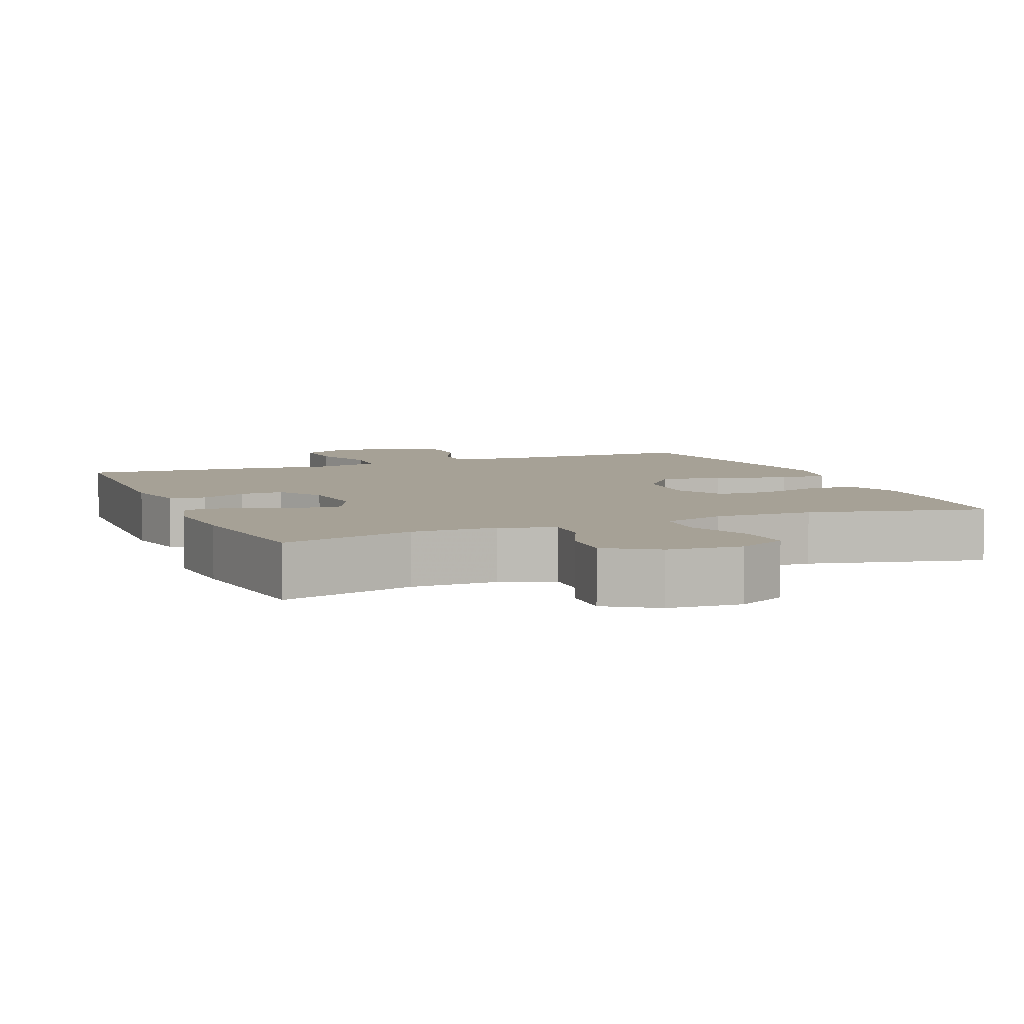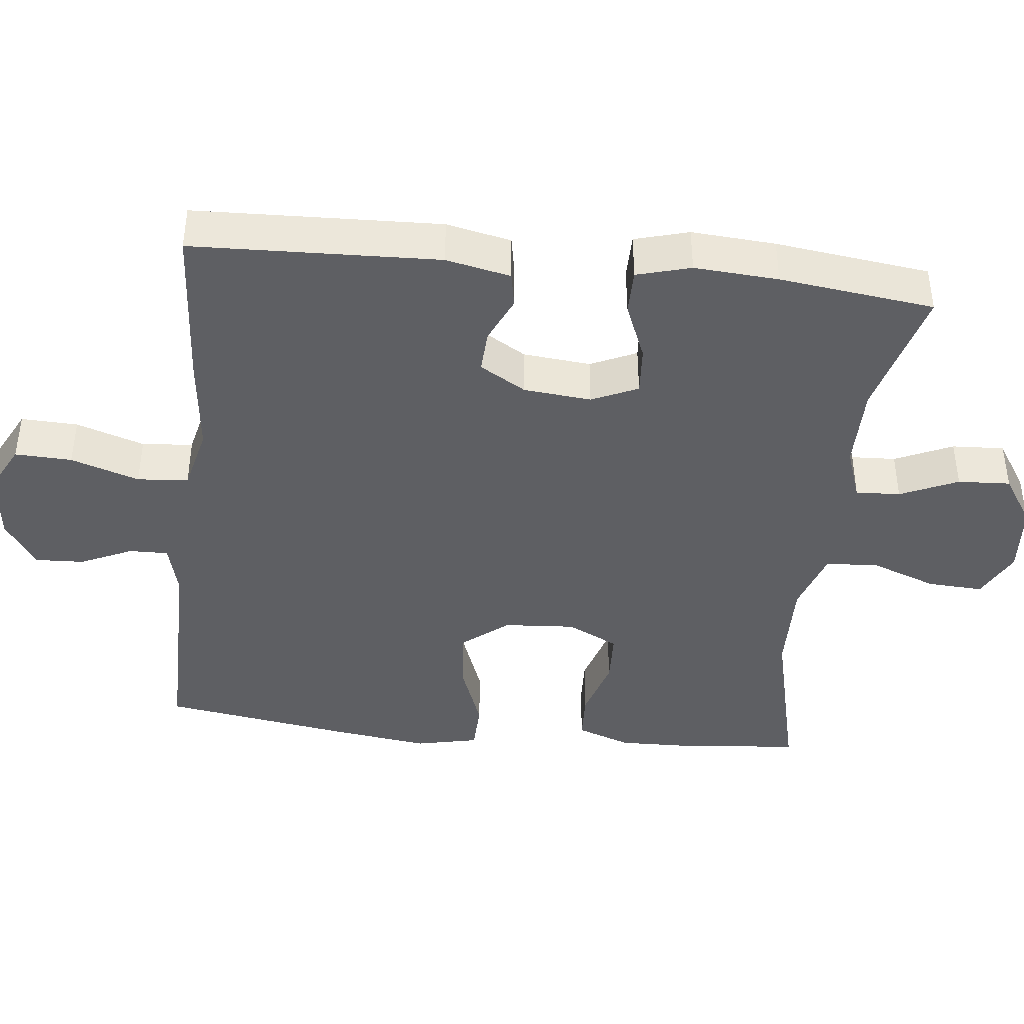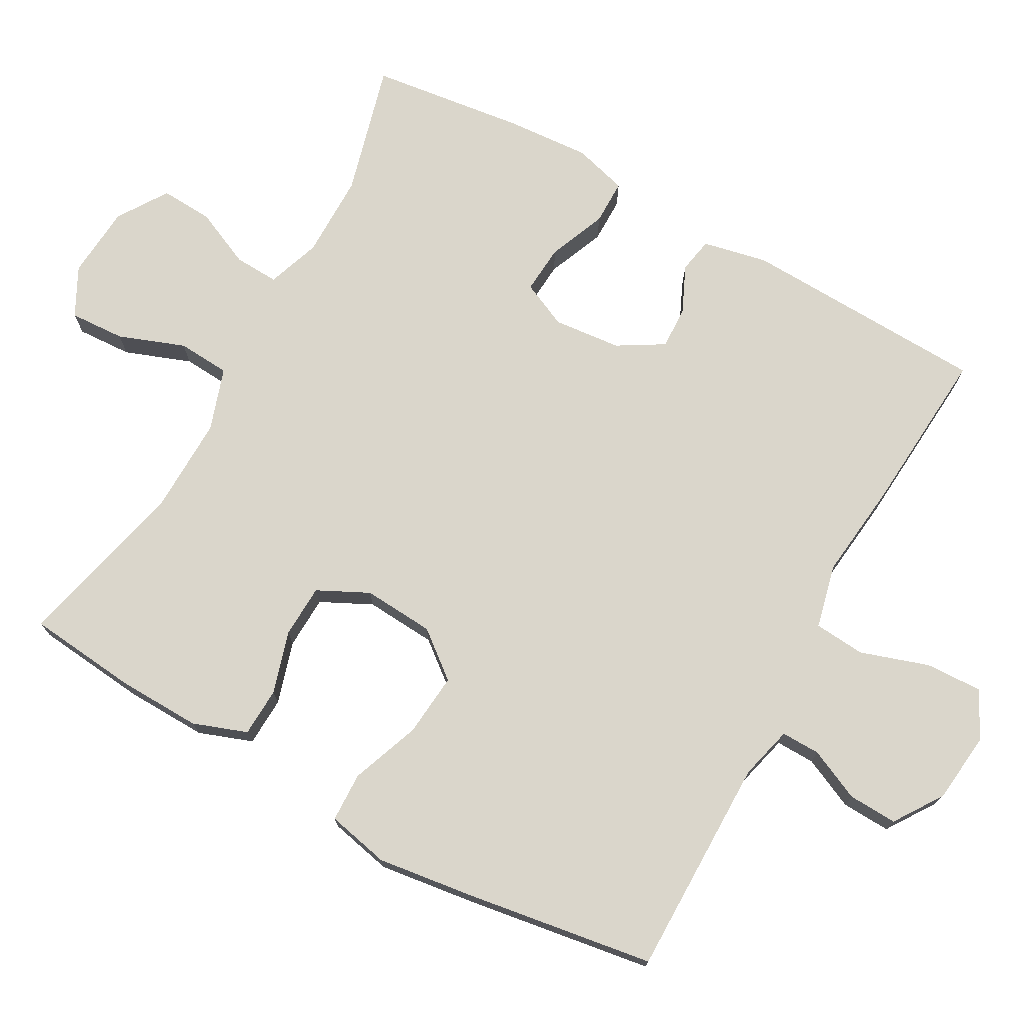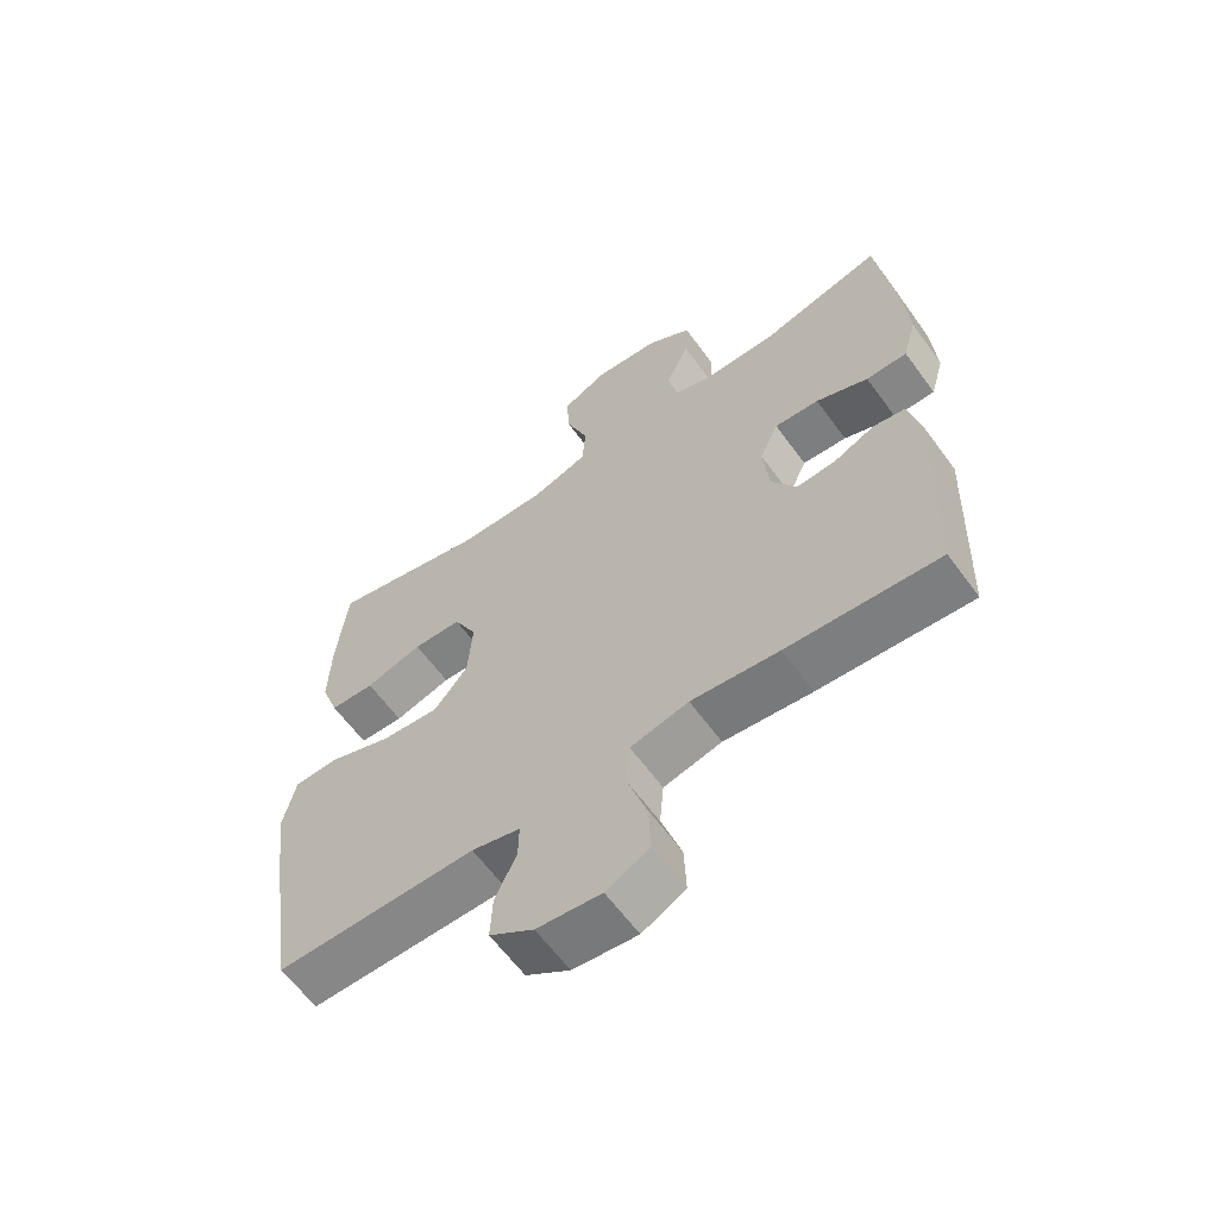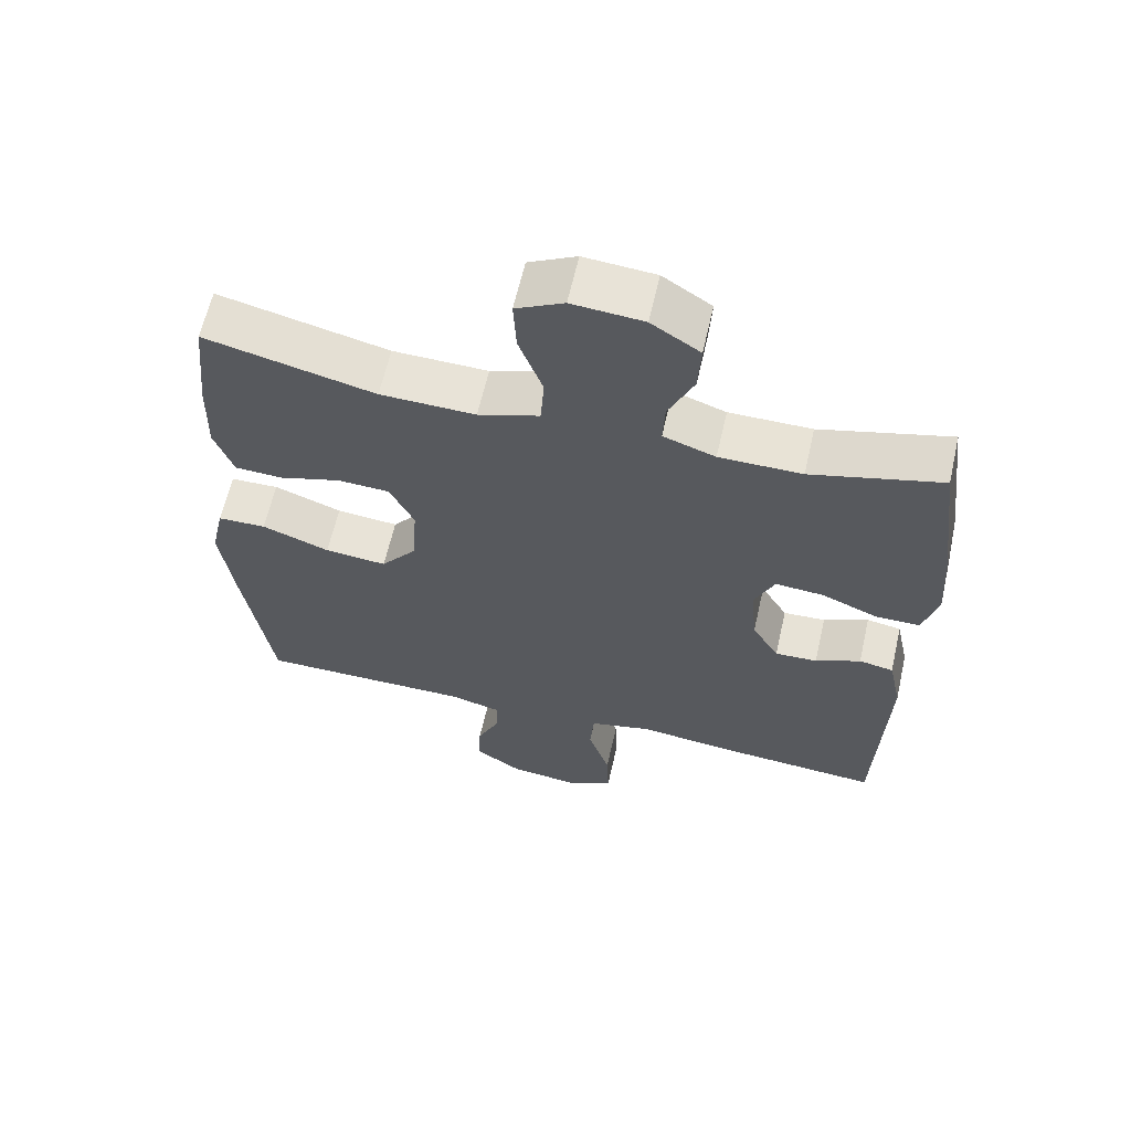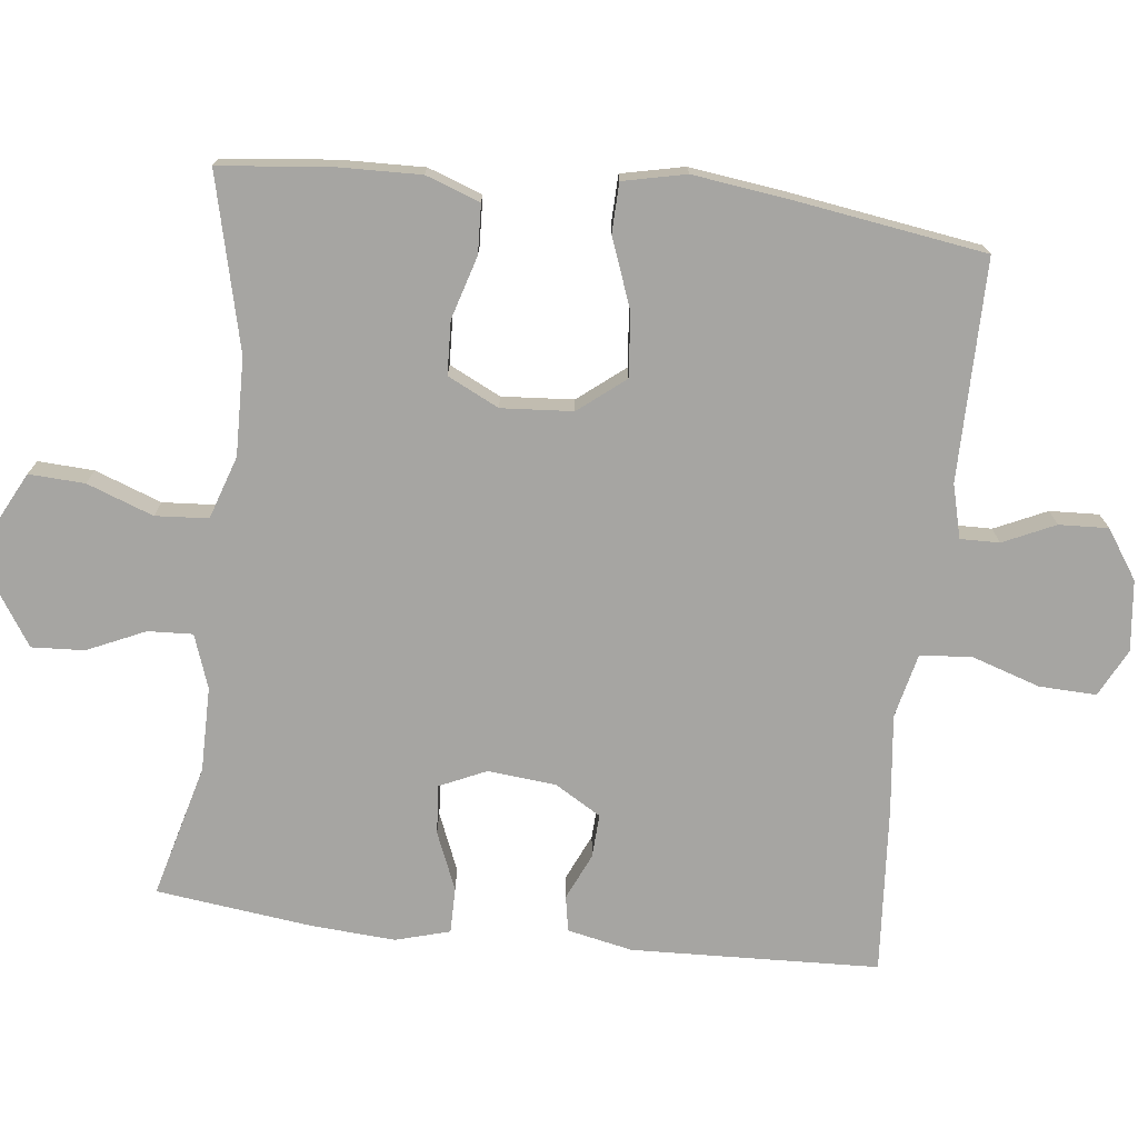
<metadata>
{"format":"obj","ext":"obj","renderer":"f3d","projection":"perspective","resolution":1024,"background":"white","views":[{"elev":6.2,"azim":-22.3,"up":"+Y"},{"elev":-41.6,"azim":-96.3,"up":"+Y"},{"elev":73.8,"azim":119.0,"up":"+Y"},{"elev":-62.2,"azim":-143.9,"up":"+Z"},{"elev":62.5,"azim":-167.2,"up":"+Z"},{"elev":-73.8,"azim":83.5,"up":"+Y"}]}
</metadata>
<code>
v 0.5 0.07 0.5
v 0.516 0.07 0.345
v 0.519 0.07 0.231
v 0.492 0.07 0.156
v 0.424 0.07 0.153
v 0.337 0.07 0.179
v 0.263 0.07 0.176
v 0.228 0.07 0.105
v 0.235 0.07 0.006
v 0.286 0.07 -0.058
v 0.374 0.07 -0.05
v 0.47 0.07 -0.014
v 0.539 0.07 -0.016
v 0.558 0.07 -0.103
v 0.54 0.07 -0.238
v 0.5 0.07 -0.5
v 0.195 0.07 -0.499
v 0.121 0.07 -0.518
v 0.122 0.07 -0.572
v 0.155 0.07 -0.644
v 0.158 0.07 -0.712
v 0.091 0.07 -0.757
v -0.007 0.07 -0.768
v -0.073 0.07 -0.734
v -0.07 0.07 -0.655
v -0.039 0.07 -0.56
v -0.045 0.07 -0.489
v -0.134 0.07 -0.468
v -0.268 0.07 -0.483
v -0.5 0.07 -0.5
v -0.513 0.07 -0.158
v -0.494 0.07 -0.068
v -0.445 0.07 -0.059
v -0.381 0.07 -0.088
v -0.321 0.07 -0.091
v -0.283 0.07 -0.027
v -0.274 0.07 0.067
v -0.303 0.07 0.131
v -0.371 0.07 0.126
v -0.451 0.07 0.093
v -0.514 0.07 0.093
v -0.535 0.07 0.168
v -0.527 0.07 0.285
v -0.5 0.07 0.5
v -0.316 0.07 0.451
v -0.199 0.07 0.451
v -0.125 0.07 0.477
v -0.128 0.07 0.539
v -0.164 0.07 0.619
v -0.168 0.07 0.692
v -0.099 0.07 0.737
v 0.002 0.07 0.745
v 0.07 0.07 0.71
v 0.066 0.07 0.633
v 0.032 0.07 0.541
v 0.037 0.07 0.468
v 0.124 0.07 0.439
v 0.259 0.07 0.442
v 0.5 0 0.5
v 0.516 0 0.345
v 0.519 0 0.231
v 0.492 0 0.156
v 0.424 0 0.153
v 0.337 0 0.179
v 0.263 0 0.176
v 0.228 0 0.105
v 0.235 0 0.006
v 0.286 0 -0.058
v 0.374 0 -0.05
v 0.47 0 -0.014
v 0.539 0 -0.016
v 0.558 0 -0.103
v 0.54 0 -0.238
v 0.5 0 -0.5
v 0.195 0 -0.499
v 0.121 0 -0.518
v 0.122 0 -0.572
v 0.155 0 -0.644
v 0.158 0 -0.712
v 0.091 0 -0.757
v -0.007 0 -0.768
v -0.073 0 -0.734
v -0.07 0 -0.655
v -0.039 0 -0.56
v -0.045 0 -0.489
v -0.134 0 -0.468
v -0.268 0 -0.483
v -0.5 0 -0.5
v -0.513 0 -0.158
v -0.494 0 -0.068
v -0.445 0 -0.059
v -0.381 0 -0.088
v -0.321 0 -0.091
v -0.283 0 -0.027
v -0.274 0 0.067
v -0.303 0 0.131
v -0.371 0 0.126
v -0.451 0 0.093
v -0.514 0 0.093
v -0.535 0 0.168
v -0.527 0 0.285
v -0.5 0 0.5
v -0.316 0 0.451
v -0.199 0 0.451
v -0.125 0 0.477
v -0.128 0 0.539
v -0.164 0 0.619
v -0.168 0 0.692
v -0.099 0 0.737
v 0.002 0 0.745
v 0.07 0 0.71
v 0.066 0 0.633
v 0.032 0 0.541
v 0.037 0 0.468
v 0.124 0 0.439
v 0.259 0 0.442
f 53 54 55
f 52 53 55
f 51 52 55
f 50 51 55
f 49 50 55
f 48 49 55
f 47 48 55 56
f 46 47 56 57
f 43 44 45
f 42 43 45
f 41 42 45
f 40 41 45
f 39 40 45
f 45 46 57
f 39 45 57
f 38 39 57
f 32 33 34
f 31 32 34
f 30 31 34
f 29 30 34
f 28 29 34
f 27 28 34 35
f 24 25 26
f 23 24 26
f 22 23 26
f 21 22 26
f 20 21 26
f 19 20 26
f 18 19 26 27
f 27 35 36
f 18 27 36
f 17 18 36
f 15 16 17
f 14 15 17
f 13 14 17
f 12 13 17
f 11 12 17
f 4 5 6
f 3 4 6
f 2 3 6
f 1 2 6
f 58 1 6
f 58 6 7
f 58 7 8
f 57 58 8
f 38 57 8
f 37 38 8
f 36 37 8 9
f 17 36 9 10
f 10 11 17
f 113 112 111
f 113 111 110
f 113 110 109
f 113 109 108
f 113 108 107
f 113 107 106
f 114 113 106 105
f 115 114 105 104
f 103 102 101
f 103 101 100
f 103 100 99
f 103 99 98
f 103 98 97
f 115 104 103
f 115 103 97
f 115 97 96
f 92 91 90
f 92 90 89
f 92 89 88
f 92 88 87
f 92 87 86
f 93 92 86 85
f 84 83 82
f 84 82 81
f 84 81 80
f 84 80 79
f 84 79 78
f 84 78 77
f 85 84 77 76
f 94 93 85
f 94 85 76
f 94 76 75
f 75 74 73
f 75 73 72
f 75 72 71
f 75 71 70
f 75 70 69
f 64 63 62
f 64 62 61
f 64 61 60
f 64 60 59
f 64 59 116
f 65 64 116
f 66 65 116
f 66 116 115
f 66 115 96
f 66 96 95
f 67 66 95 94
f 68 67 94 75
f 75 69 68
f 1 59 60 2
f 2 60 61 3
f 3 61 62 4
f 4 62 63 5
f 5 63 64 6
f 6 64 65 7
f 7 65 66 8
f 8 66 67 9
f 9 67 68 10
f 10 68 69 11
f 11 69 70 12
f 12 70 71 13
f 13 71 72 14
f 14 72 73 15
f 15 73 74 16
f 16 74 75 17
f 17 75 76 18
f 18 76 77 19
f 19 77 78 20
f 20 78 79 21
f 21 79 80 22
f 22 80 81 23
f 23 81 82 24
f 24 82 83 25
f 25 83 84 26
f 26 84 85 27
f 27 85 86 28
f 28 86 87 29
f 29 87 88 30
f 30 88 89 31
f 31 89 90 32
f 32 90 91 33
f 33 91 92 34
f 34 92 93 35
f 35 93 94 36
f 36 94 95 37
f 37 95 96 38
f 38 96 97 39
f 39 97 98 40
f 40 98 99 41
f 41 99 100 42
f 42 100 101 43
f 43 101 102 44
f 44 102 103 45
f 45 103 104 46
f 46 104 105 47
f 47 105 106 48
f 48 106 107 49
f 49 107 108 50
f 50 108 109 51
f 51 109 110 52
f 52 110 111 53
f 53 111 112 54
f 54 112 113 55
f 55 113 114 56
f 56 114 115 57
f 57 115 116 58
f 58 116 59 1

</code>
